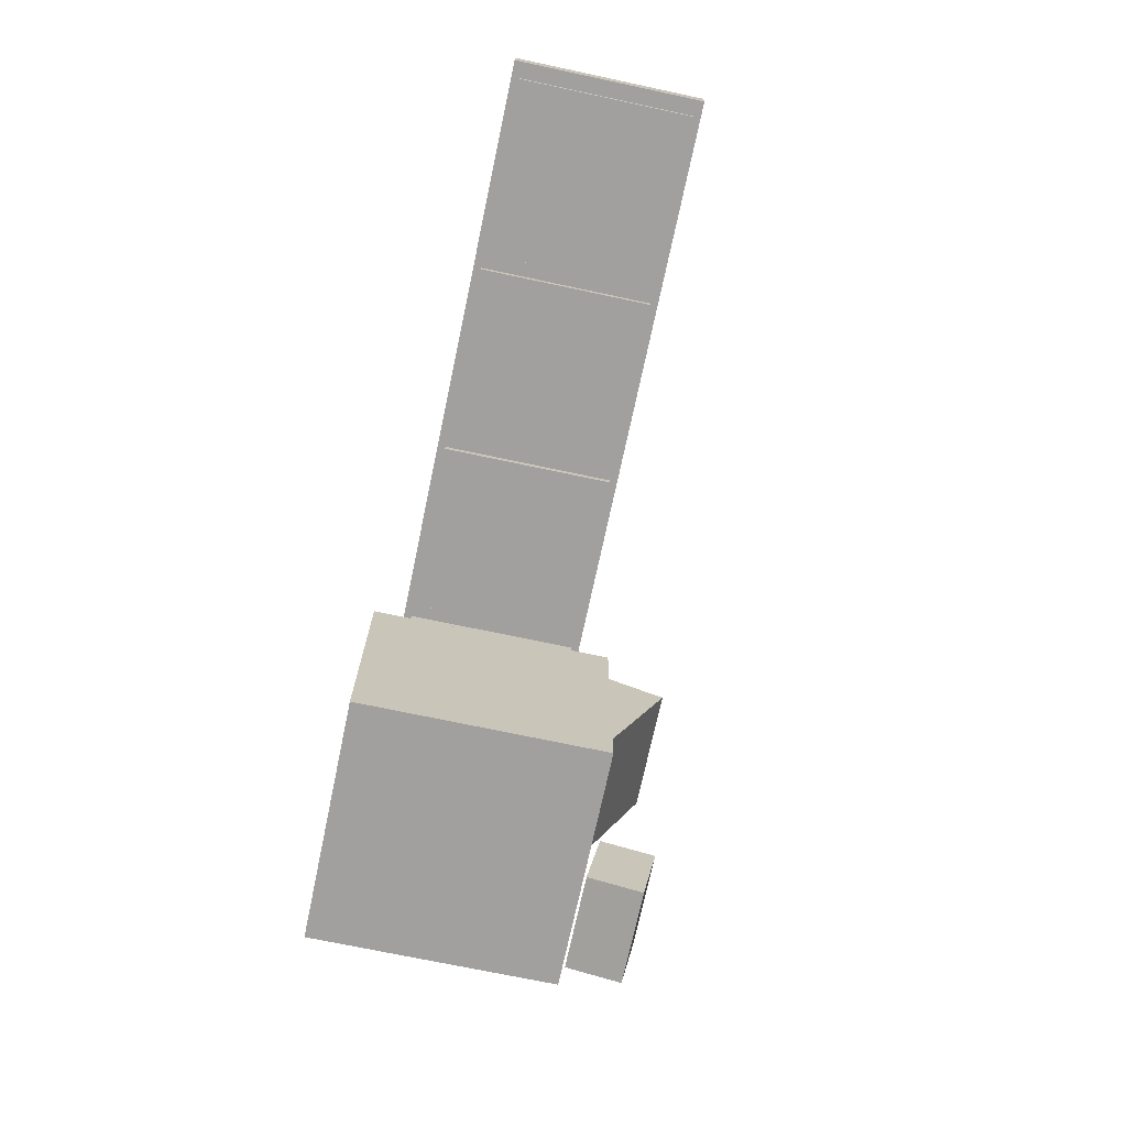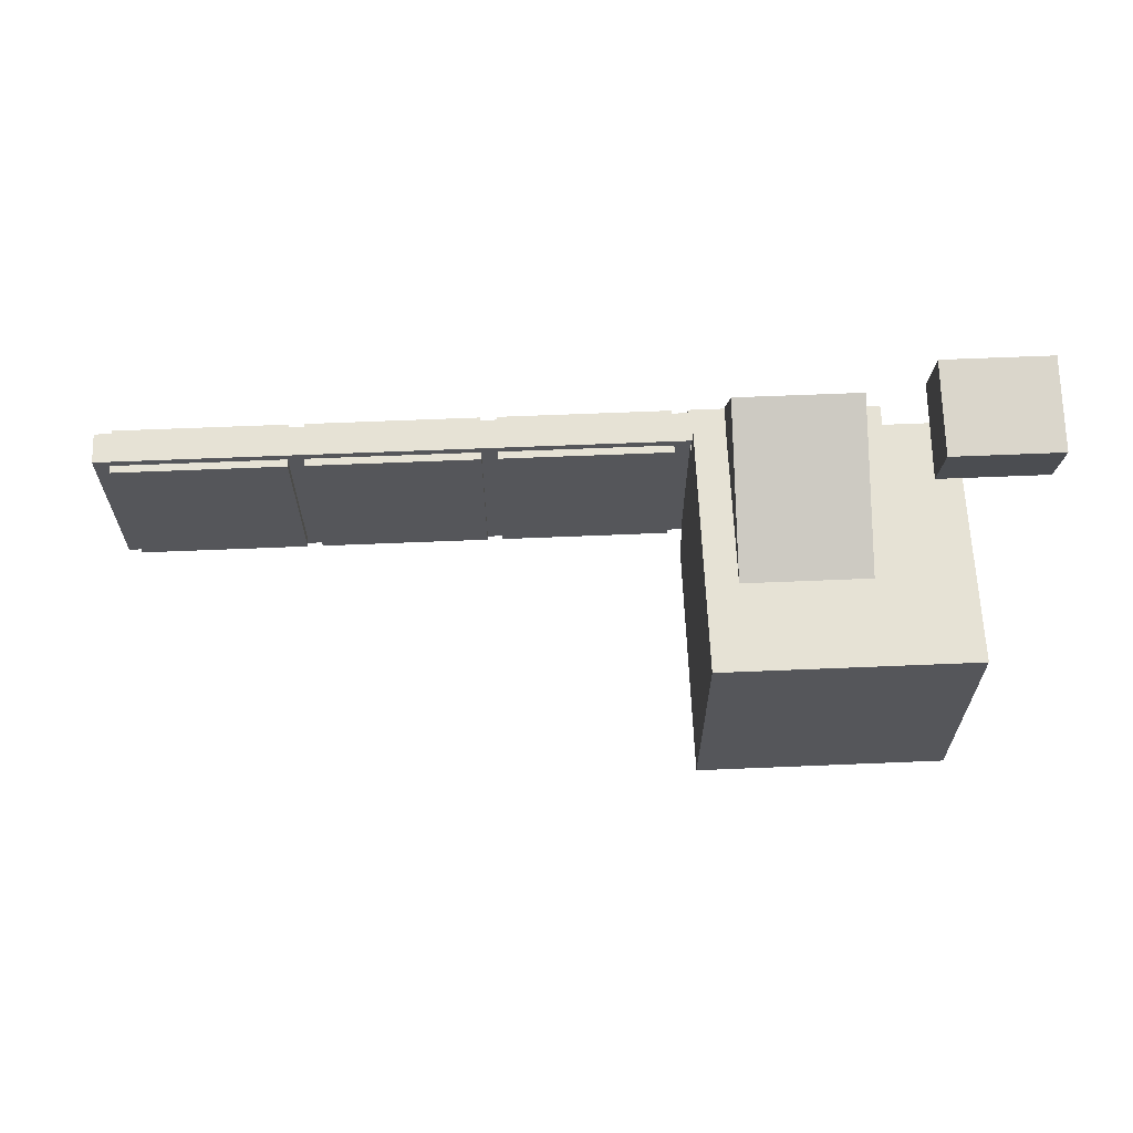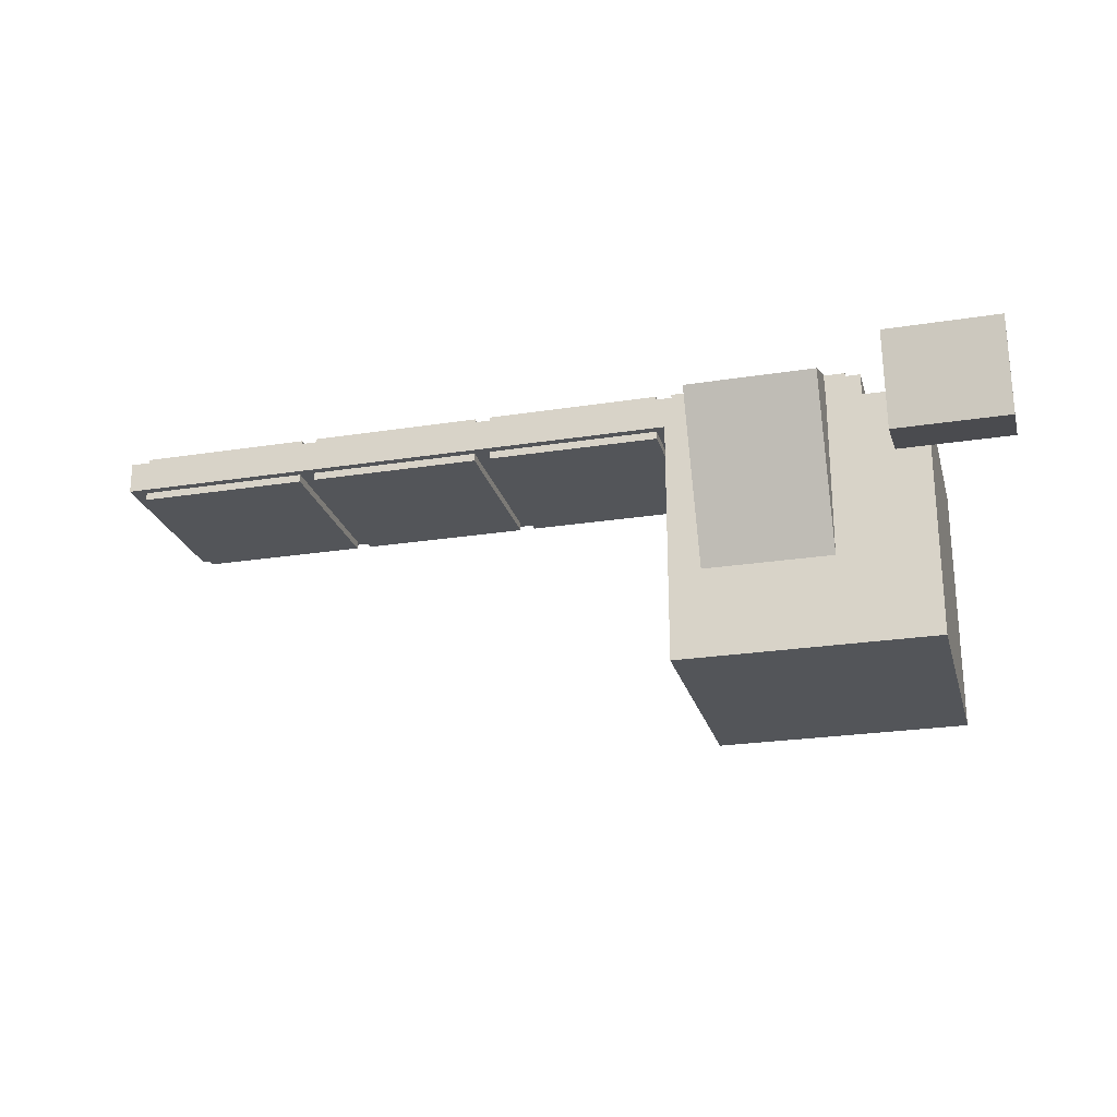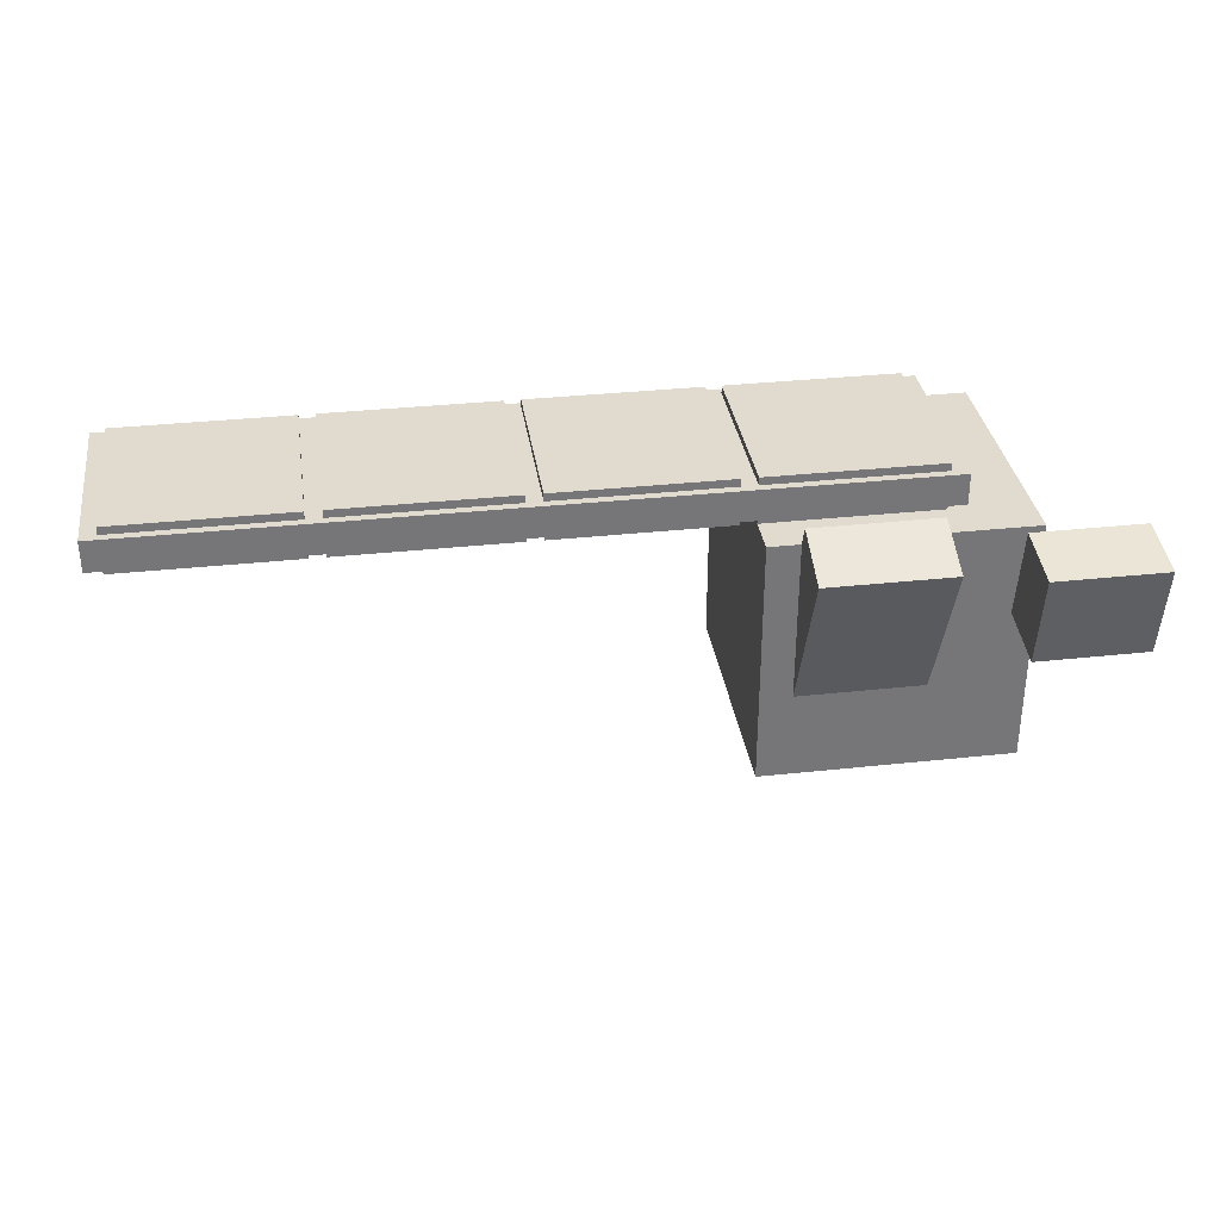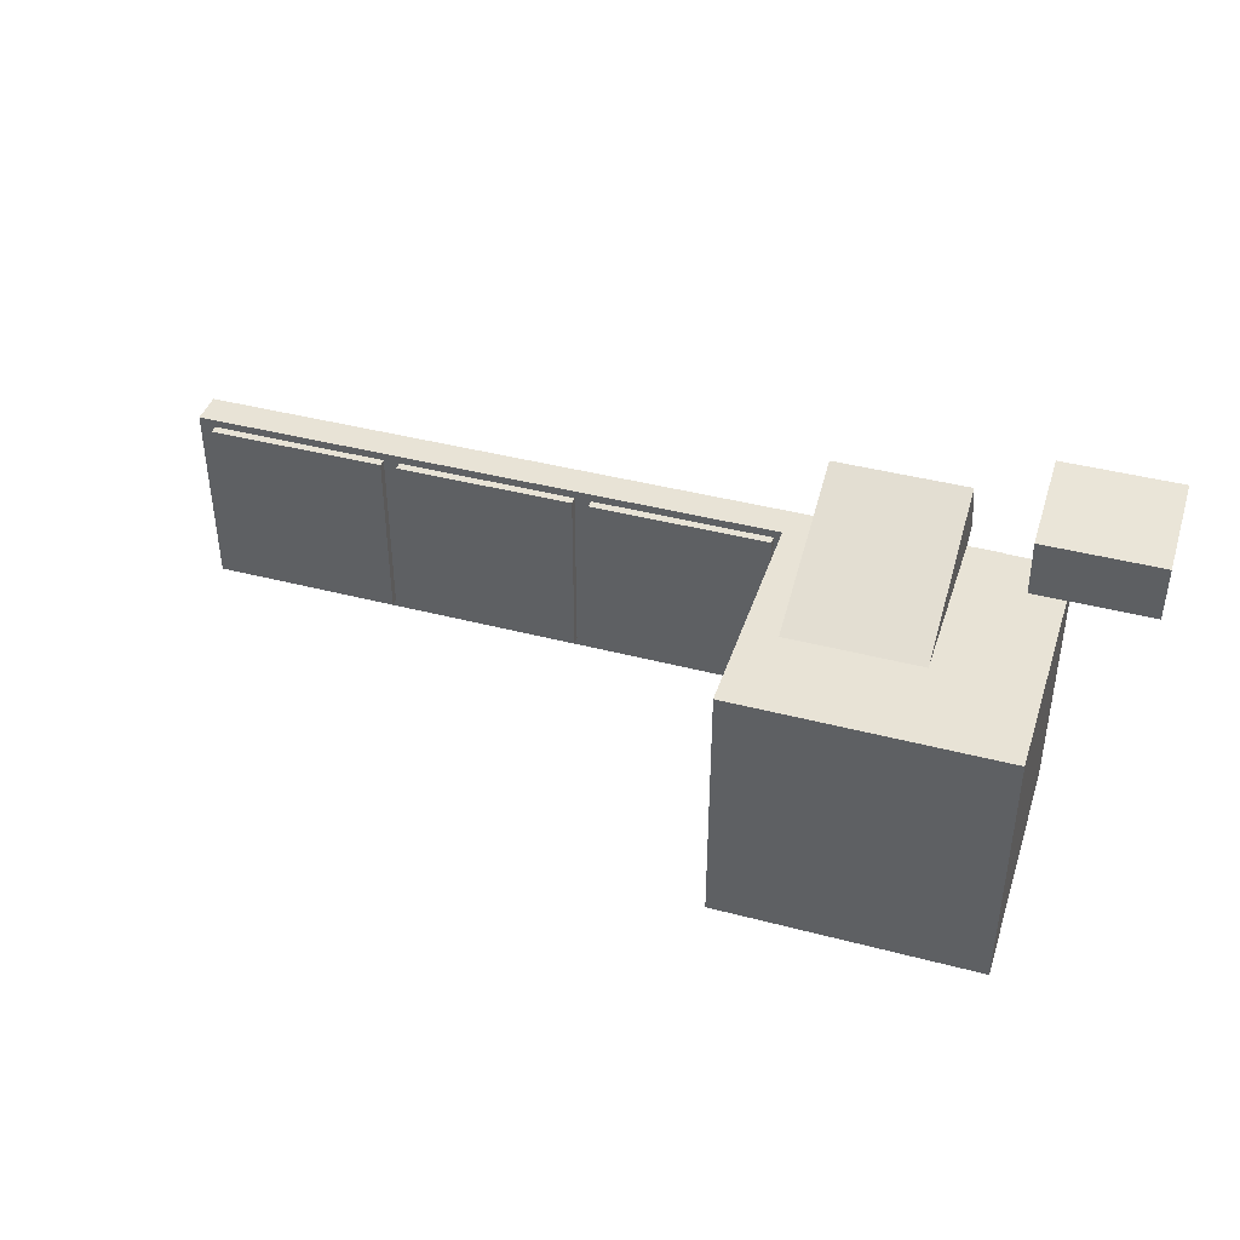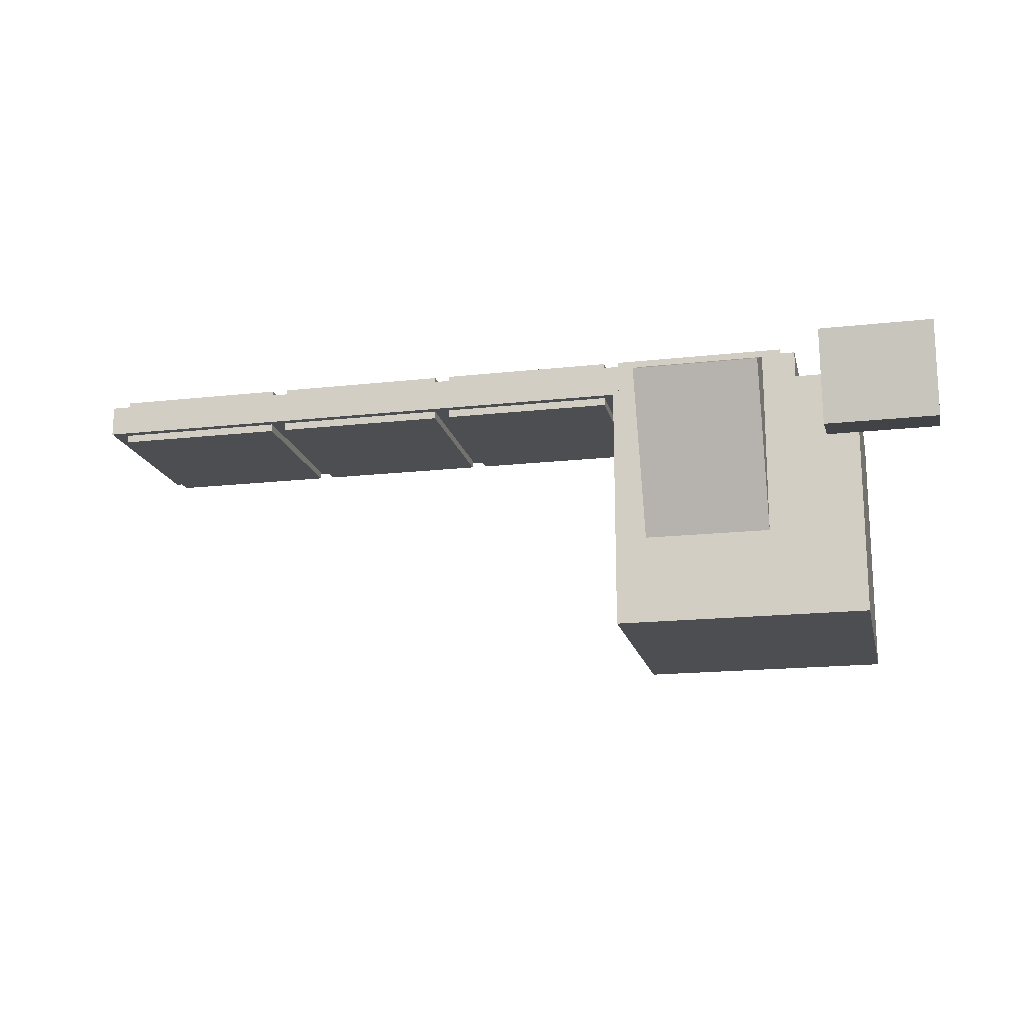
<metadata>
{"format":"obj","ext":"obj","renderer":"f3d","projection":"perspective","resolution":1024,"background":"white","views":[{"elev":-71.8,"azim":-102.0,"up":"+Y"},{"elev":63.9,"azim":-2.4,"up":"+Z"},{"elev":-24.1,"azim":14.7,"up":"+Y"},{"elev":33.6,"azim":-8.4,"up":"+Y"},{"elev":41.5,"azim":17.6,"up":"+Z"},{"elev":-17.2,"azim":12.7,"up":"+Y"}]}
</metadata>
<code>
o cube
v -8.327e-17 1 1
v 0.75 1.156 0.125
v -2.312 1.156 0.125
v 0.75 1.031 0.125
v -2.312 1.031 0.125
v 0.75 1.156 0.875
v -2.312 1.156 0.875
v 0.75 1.031 0.875
v -2.312 1.031 0.875
v 1.312 1.076 1.159
v 0.875 1.076 1.159
v 1.312 0.7066 1.094
v 0.875 0.7066 1.094
v 1.312 1.033 1.405
v 0.875 1.033 1.405
v 1.312 0.6632 1.34
v 0.875 0.6632 1.34
v 0.625 1.084 1.033
v 0.125 1.084 1.033
v 0.625 0.2179 0.6738
v 0.125 0.2179 0.6738
v 0.625 0.9884 1.264
v 0.125 0.9884 1.264
v 0.625 0.1223 0.9048
v 0.125 0.1223 0.9048
v 0.6875 1.188 0.1563
v 1.11e-16 1.188 0.1563
v 0.6875 1 0.1563
v 1.11e-16 1 0.1563
v 0.6875 1.188 0.8438
v -5.551e-17 1.188 0.8438
v 0.6875 1 0.8438
v -5.551e-17 1 0.8438
v -0.0625 1.188 0.1563
v -0.75 1.188 0.1562
v -0.0625 1 0.1563
v -0.75 1 0.1562
v -0.0625 1.188 0.8438
v -0.75 1.188 0.8437
v -0.0625 1 0.8438
v -0.75 1 0.8437
v -0.8125 1.188 0.1562
v -1.5 1.188 0.1562
v -0.8125 1 0.1562
v -1.5 1 0.1562
v -0.8125 1.188 0.8437
v -1.5 1.188 0.8437
v -0.8125 1 0.8437
v -1.5 1 0.8437
v -1.562 1.188 0.1562
v -2.25 1.188 0.1562
v -1.562 1 0.1562
v -2.25 1 0.1562
v -1.562 1.188 0.8437
v -2.25 1.188 0.8437
v -1.562 1 0.8437
v -2.25 1 0.8437
v 1 1 2.22e-16
v 1.388e-16 1 0
v 1 0 2.22e-16
v 1.388e-16 0 0
v 1 1 1
v 1 0 1
v -8.327e-17 0 1
f 5 3 2 4
f 8 6 7 9
f 2 3 7 6
f 5 4 8 9
f 4 2 6 8
f 9 7 3 5
f 13 11 10 12
f 16 14 15 17
f 10 11 15 14
f 13 12 16 17
f 12 10 14 16
f 17 15 11 13
f 21 19 18 20
f 24 22 23 25
f 18 19 23 22
f 21 20 24 25
f 20 18 22 24
f 25 23 19 21
f 29 27 26 28
f 32 30 31 33
f 26 27 31 30
f 29 28 32 33
f 28 26 30 32
f 33 31 27 29
f 37 35 34 36
f 40 38 39 41
f 34 35 39 38
f 37 36 40 41
f 36 34 38 40
f 41 39 35 37
f 45 43 42 44
f 48 46 47 49
f 42 43 47 46
f 45 44 48 49
f 44 42 46 48
f 49 47 43 45
f 53 51 50 52
f 56 54 55 57
f 50 51 55 54
f 53 52 56 57
f 52 50 54 56
f 57 55 51 53
f 59 58 60 61
f 63 62 1 64
f 62 58 59 1
f 61 60 63 64
f 60 58 62 63
f 1 59 61 64

</code>
